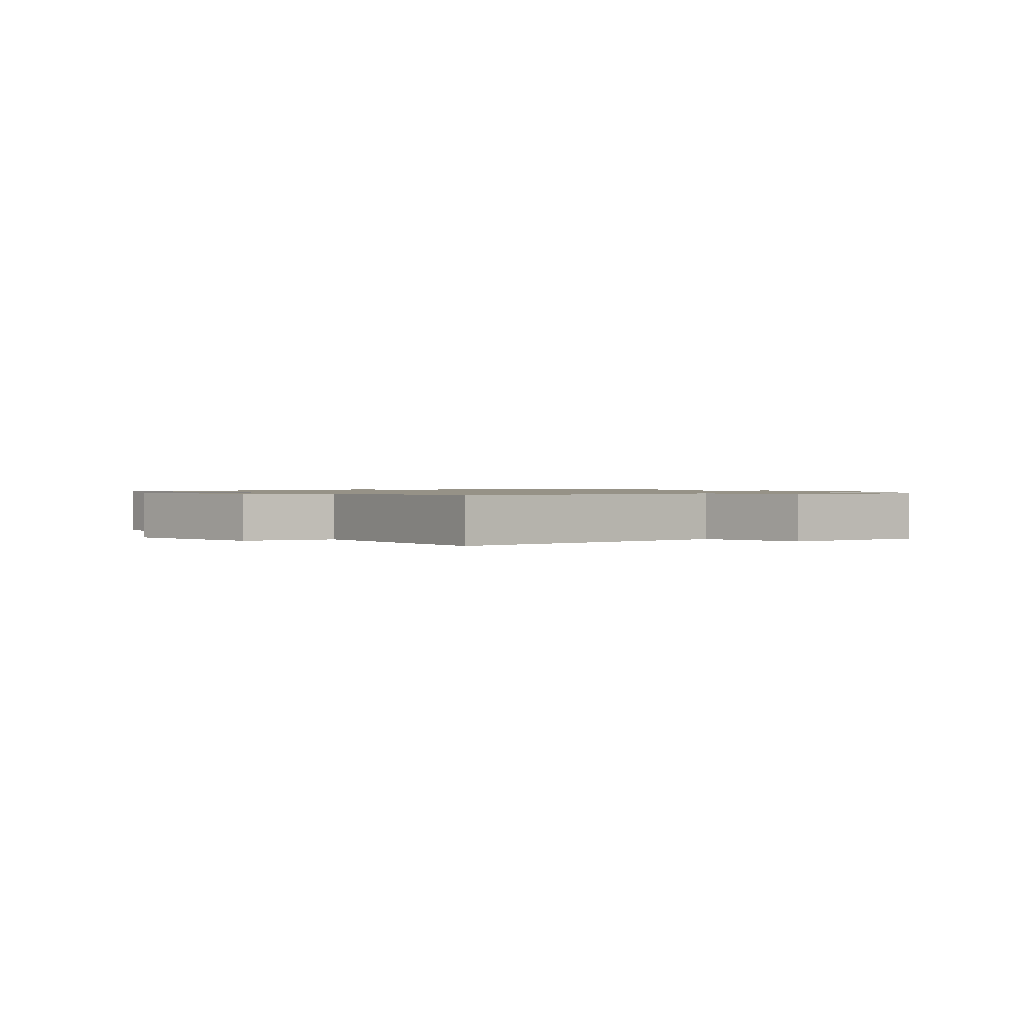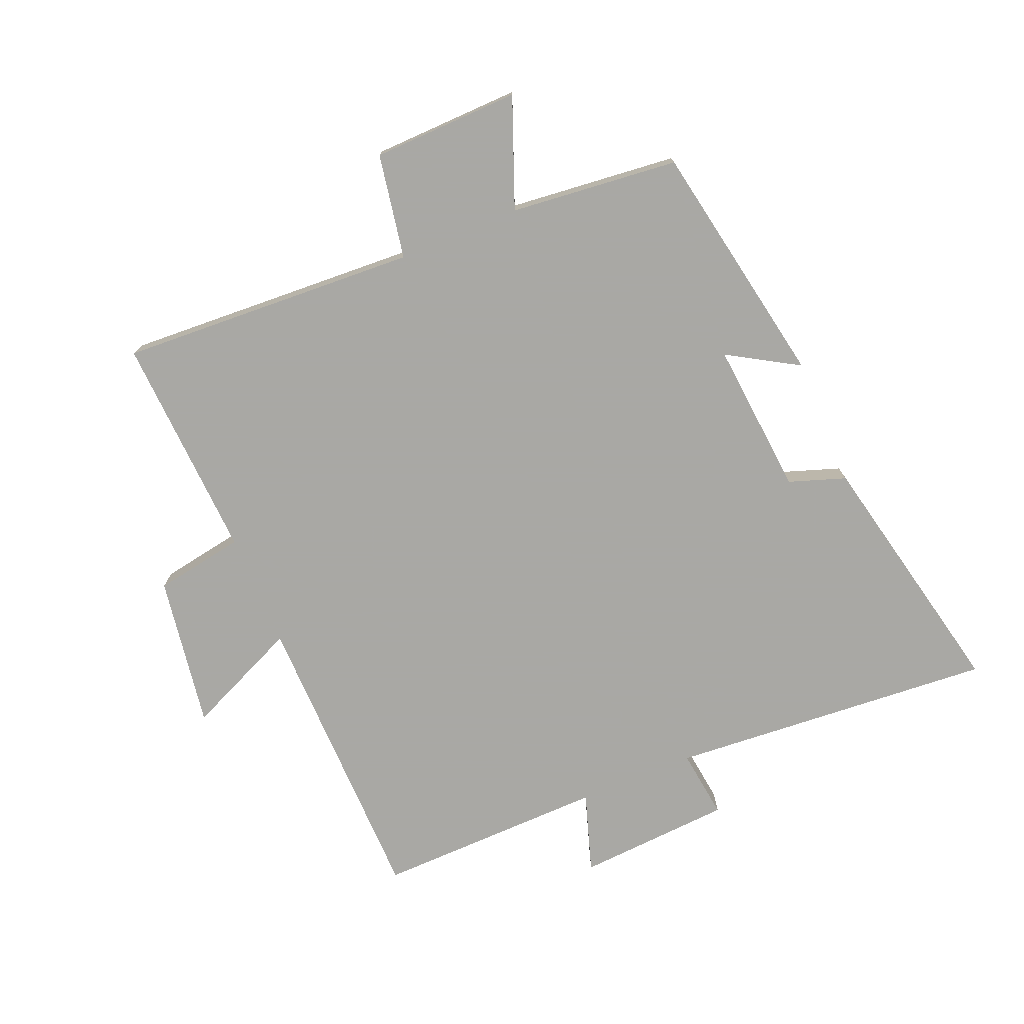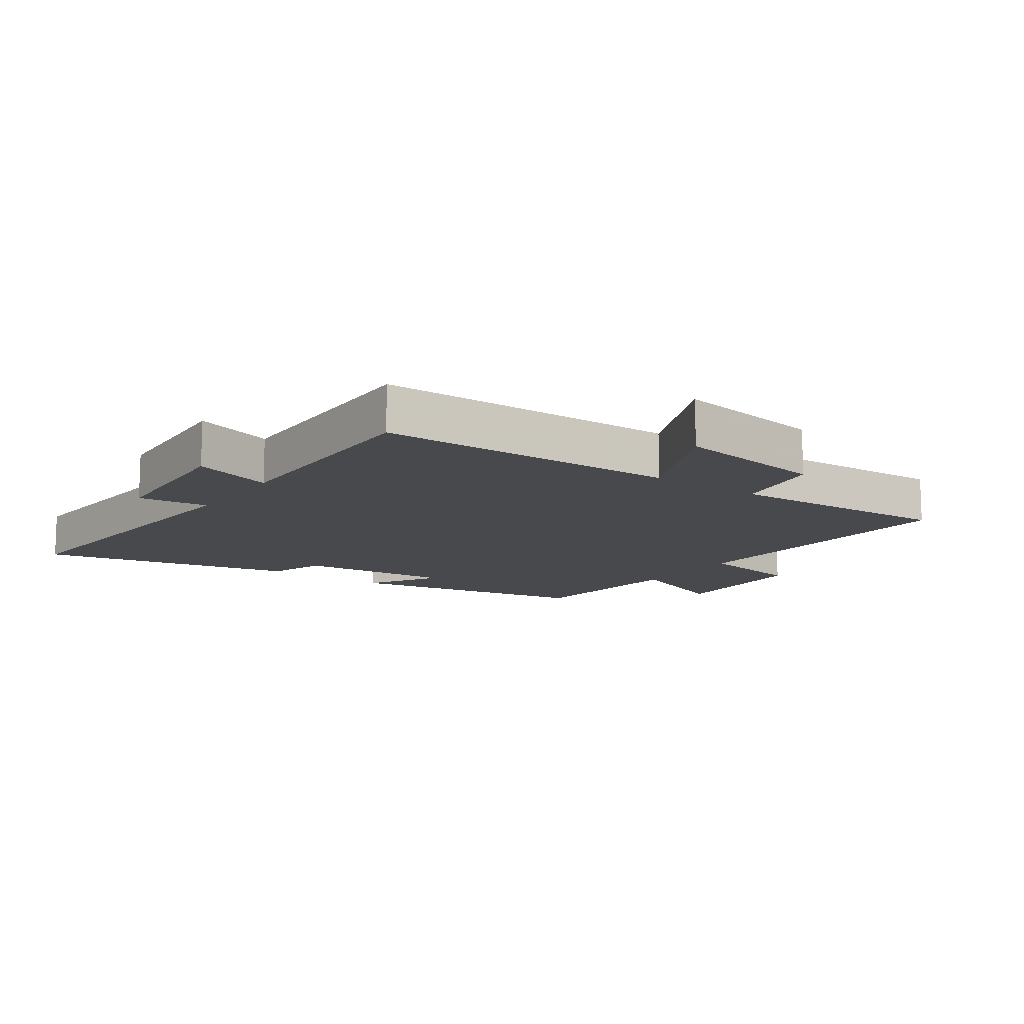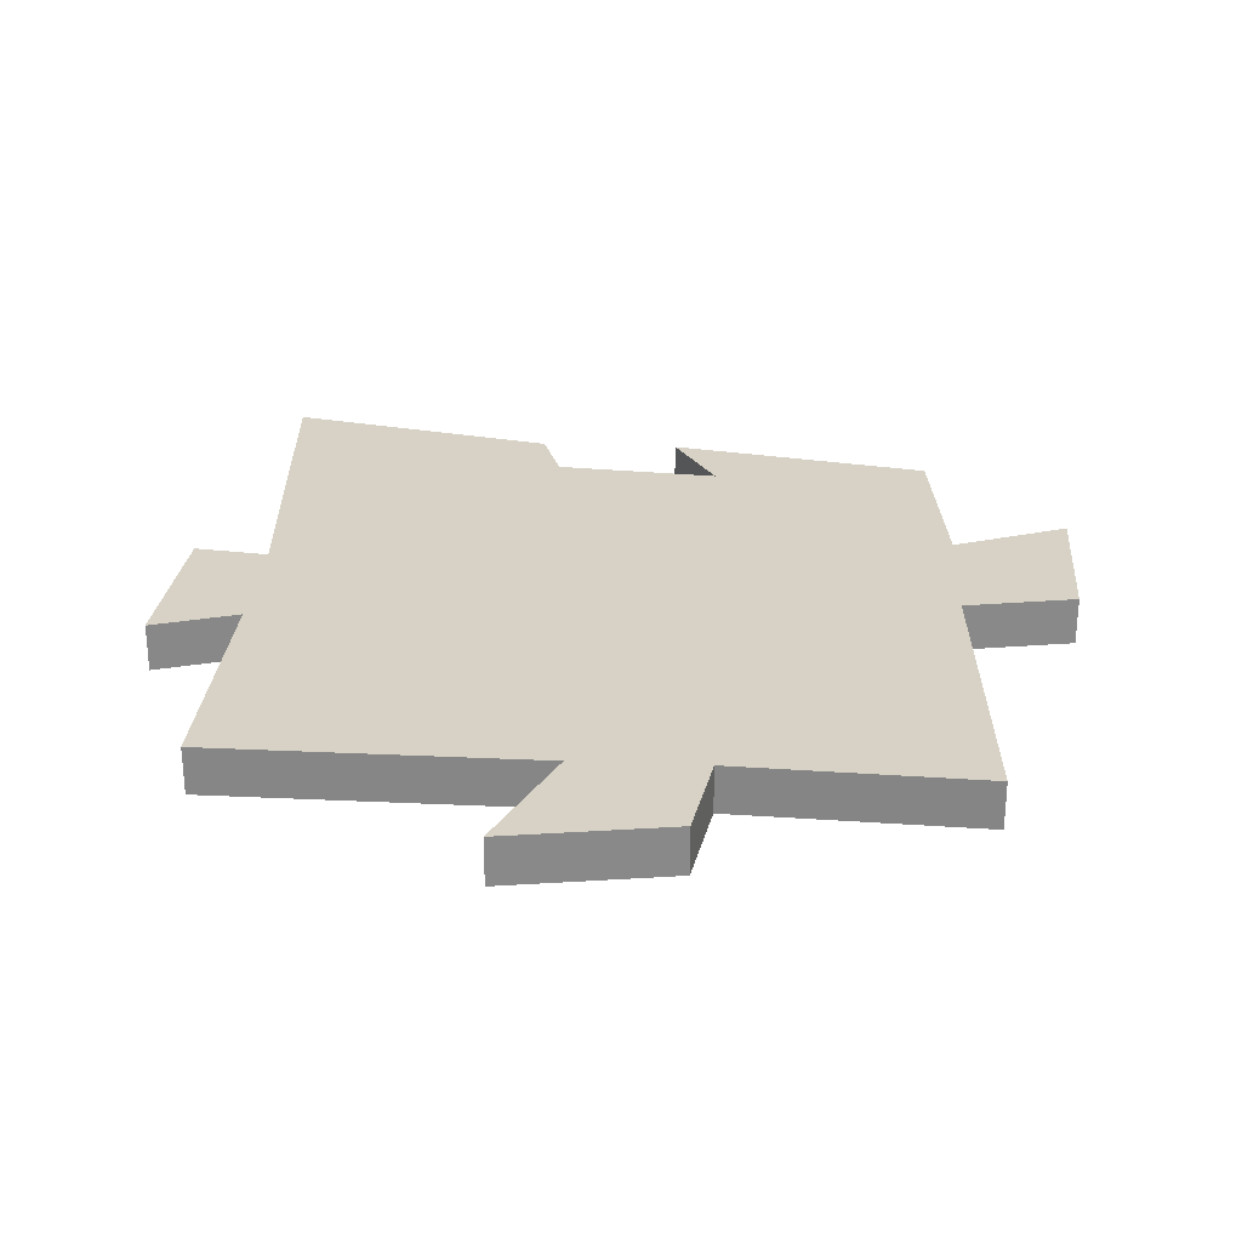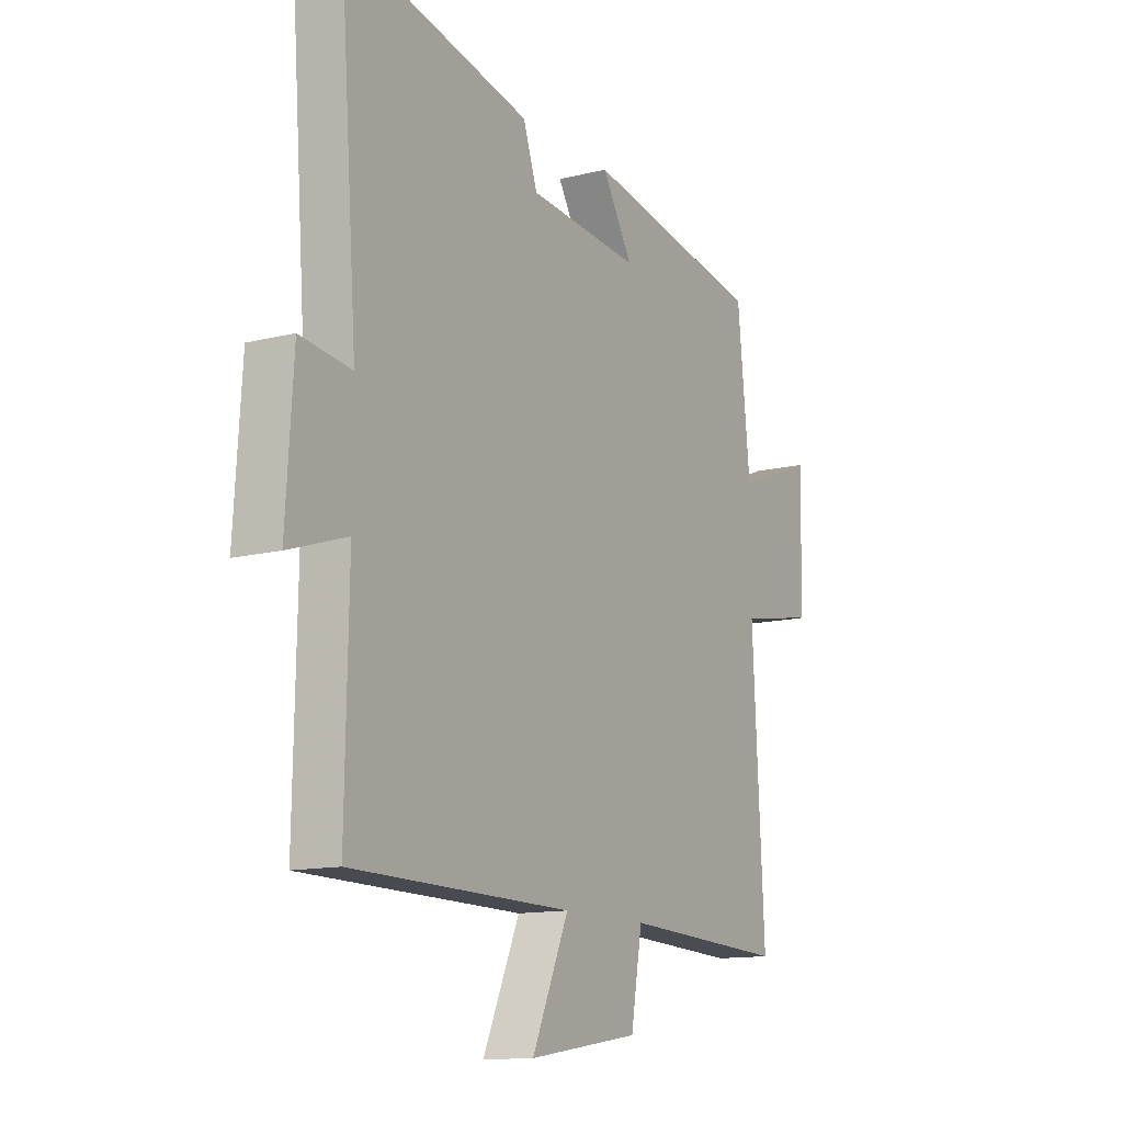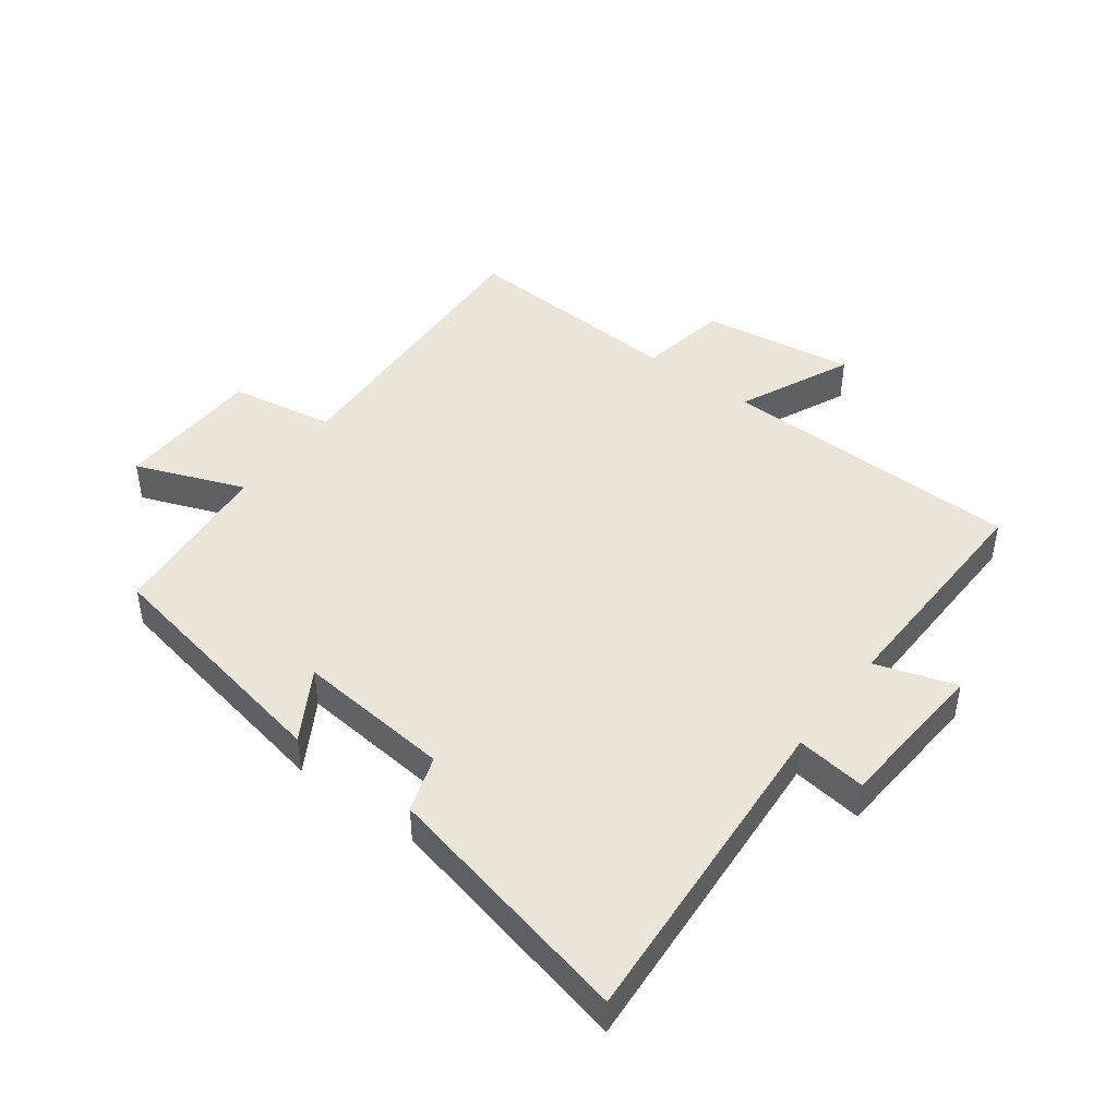
<metadata>
{"format":"obj","ext":"obj","renderer":"f3d","projection":"perspective","resolution":1024,"background":"white","views":[{"elev":1.0,"azim":-127.7,"up":"+Y"},{"elev":-75.0,"azim":-67.3,"up":"+Y"},{"elev":-12.5,"azim":144.8,"up":"+Y"},{"elev":27.2,"azim":-176.7,"up":"+Y"},{"elev":-12.8,"azim":120.4,"up":"+Z"},{"elev":45.1,"azim":37.2,"up":"+Y"}]}
</metadata>
<code>
v 0.539 0.07 0.589
v 0.5 0.07 0.068
v 0.612 0.07 0.082
v 0.628 0.07 -0.166
v 0.5 0.07 -0.124
v 0.507 0.07 -0.493
v 0.023 0.07 -0.5
v 0.104 0.07 -0.682
v -0.14 0.07 -0.644
v -0.165 0.07 -0.5
v -0.526 0.07 -0.518
v -0.5 0.07 -0.04
v -0.667 0.07 -0.01
v -0.673 0.07 0.226
v -0.5 0.07 0.158
v -0.472 0.07 0.427
v -0.078 0.07 0.5
v -0.145 0.07 0.388
v 0.101 0.07 0.41
v 0.132 0.07 0.5
v 0.539 0 0.589
v 0.5 0 0.068
v 0.612 0 0.082
v 0.628 0 -0.166
v 0.5 0 -0.124
v 0.507 0 -0.493
v 0.023 0 -0.5
v 0.104 0 -0.682
v -0.14 0 -0.644
v -0.165 0 -0.5
v -0.526 0 -0.518
v -0.5 0 -0.04
v -0.667 0 -0.01
v -0.673 0 0.226
v -0.5 0 0.158
v -0.472 0 0.427
v -0.078 0 0.5
v -0.145 0 0.388
v 0.101 0 0.41
v 0.132 0 0.5
f 19 20 1 2
f 18 19 2
f 15 16 17 18
f 15 18 2
f 12 13 14 15
f 12 15 2
f 10 11 12 2
f 7 8 9 10
f 5 6 7 10
f 5 10 2 3
f 3 4 5
f 22 21 40 39
f 22 39 38
f 38 37 36 35
f 22 38 35
f 35 34 33 32
f 22 35 32
f 22 32 31 30
f 30 29 28 27
f 30 27 26 25
f 23 22 30 25
f 25 24 23
f 1 21 22 2
f 2 22 23 3
f 3 23 24 4
f 4 24 25 5
f 5 25 26 6
f 6 26 27 7
f 7 27 28 8
f 8 28 29 9
f 9 29 30 10
f 10 30 31 11
f 11 31 32 12
f 12 32 33 13
f 13 33 34 14
f 14 34 35 15
f 15 35 36 16
f 16 36 37 17
f 17 37 38 18
f 18 38 39 19
f 19 39 40 20
f 20 40 21 1

</code>
